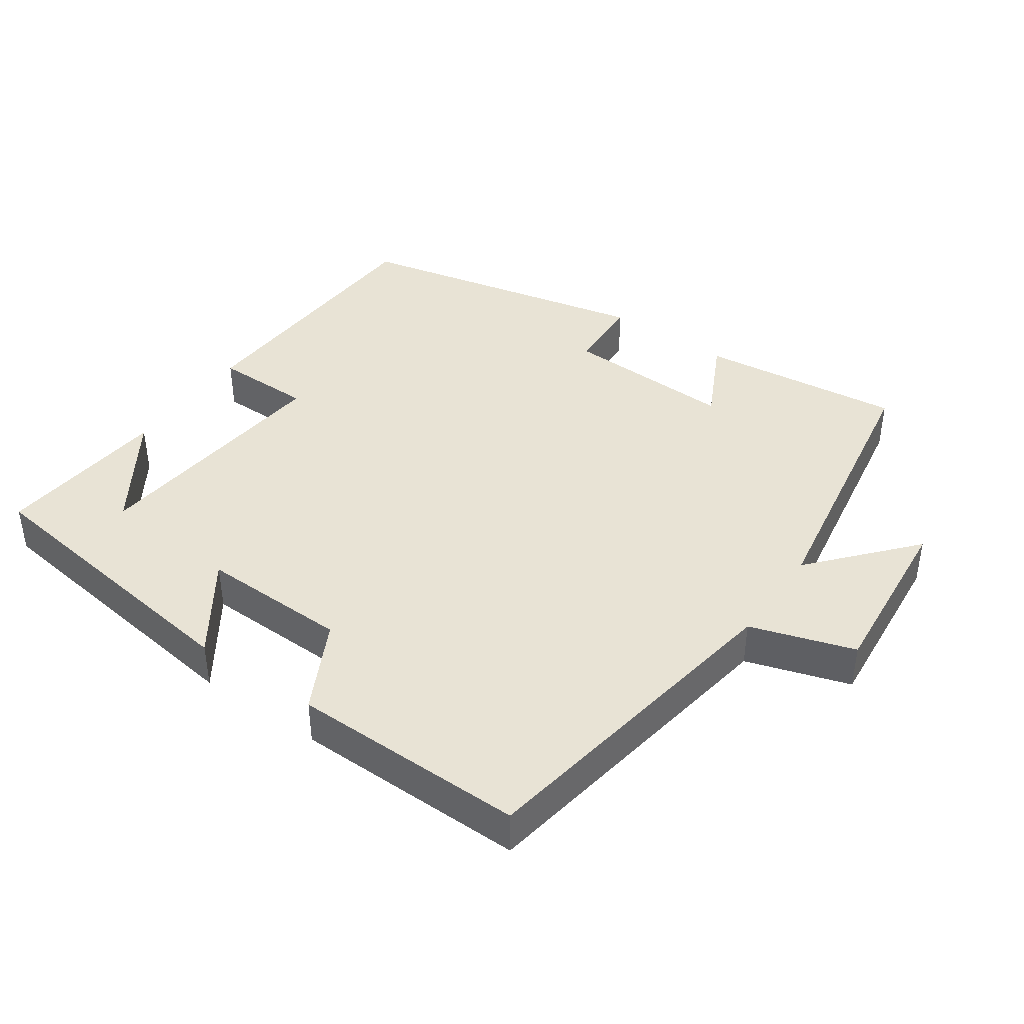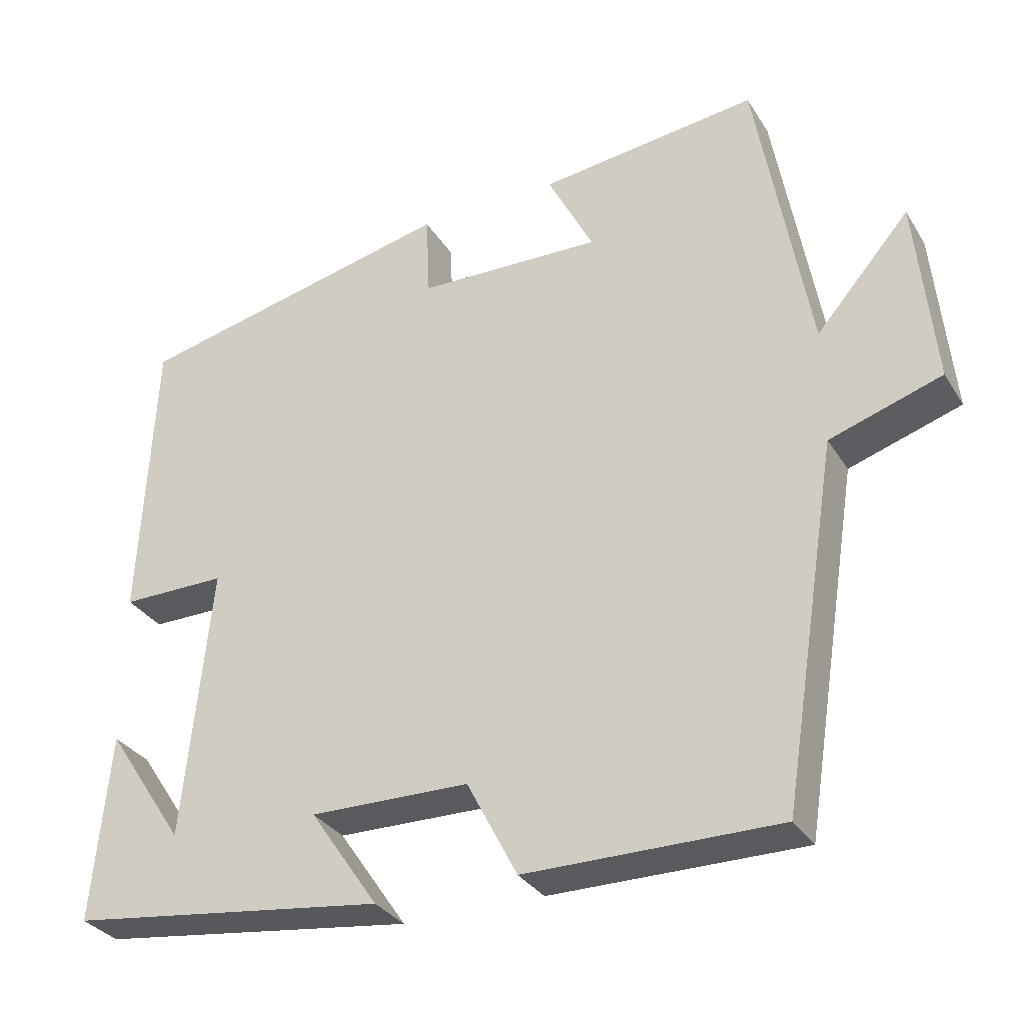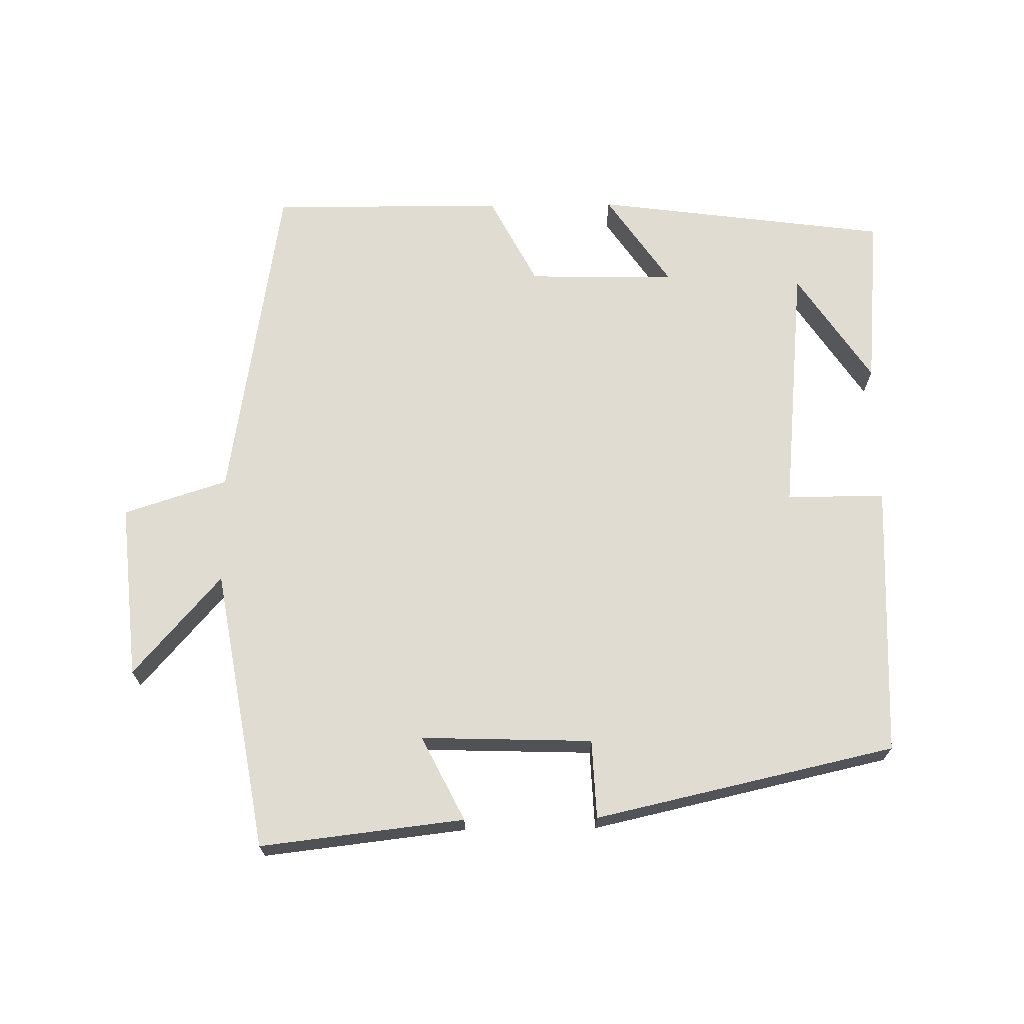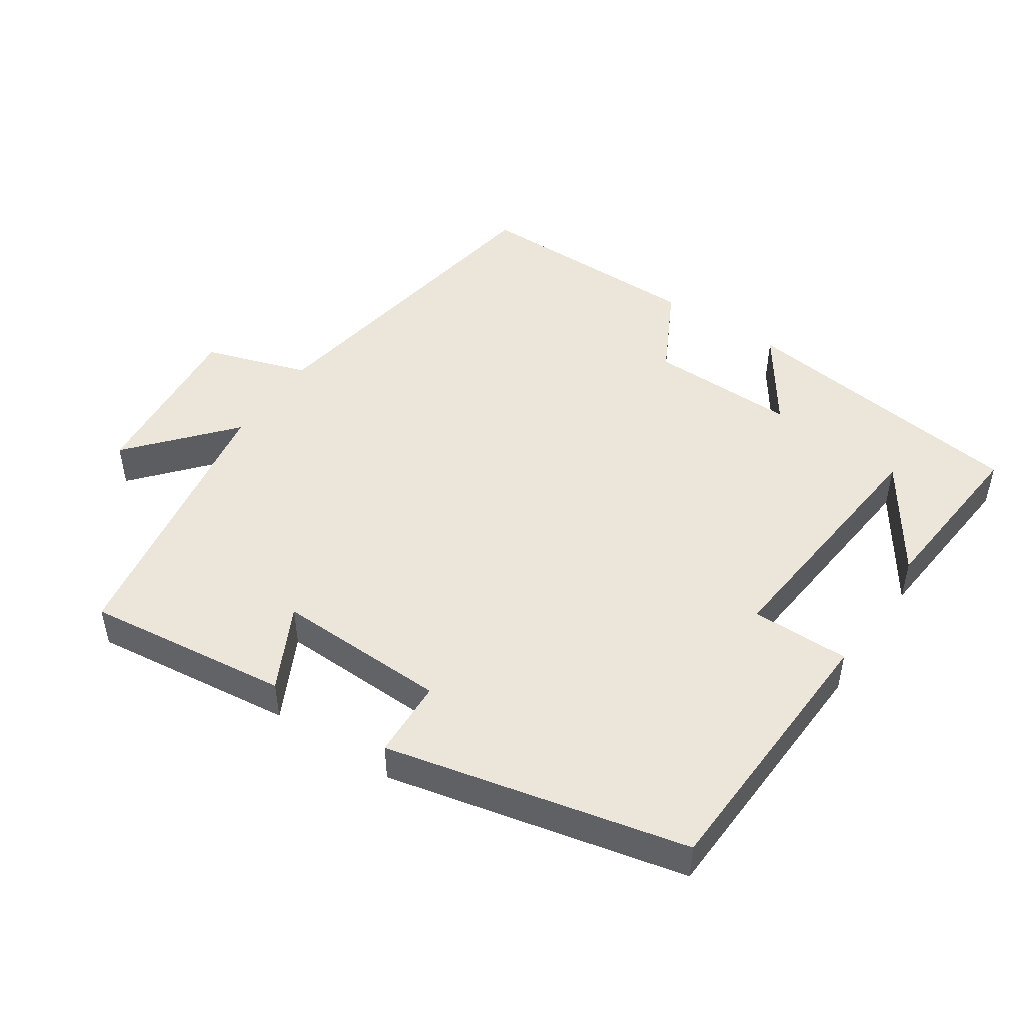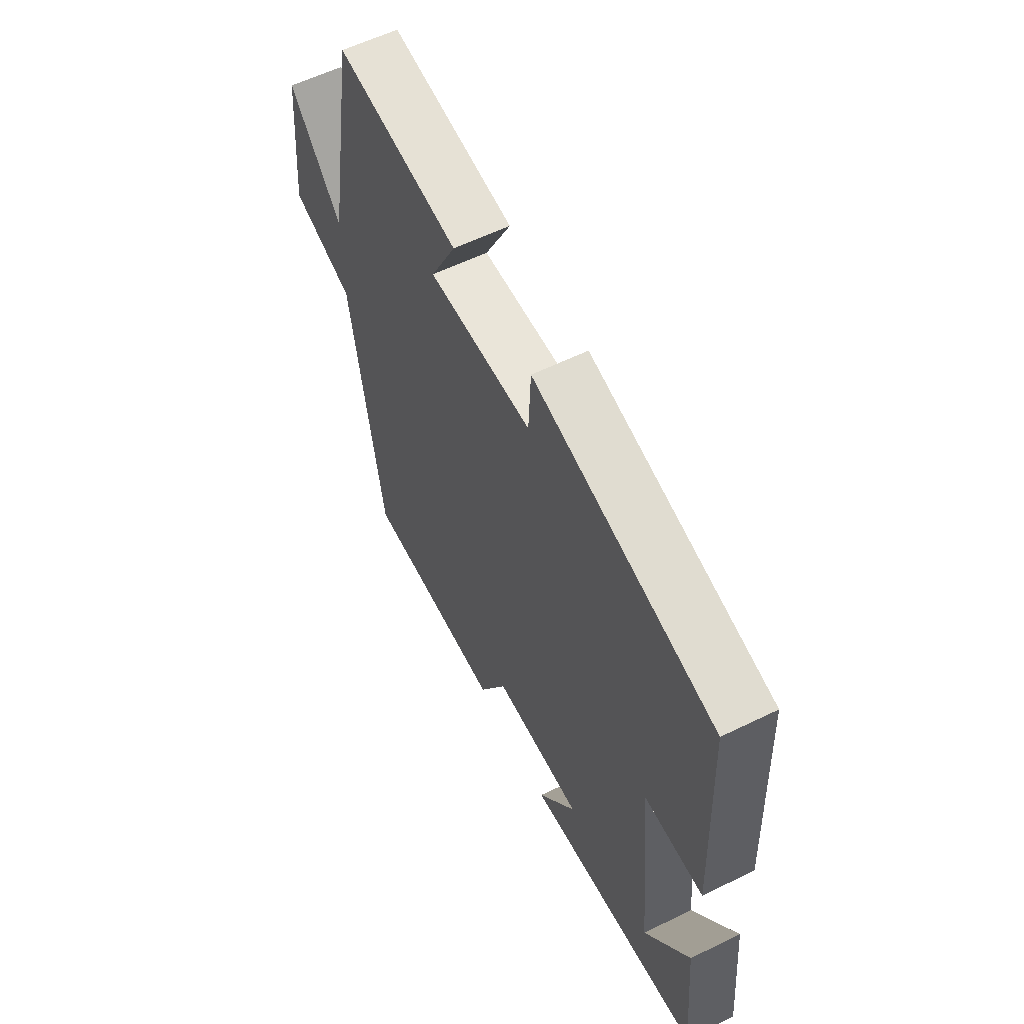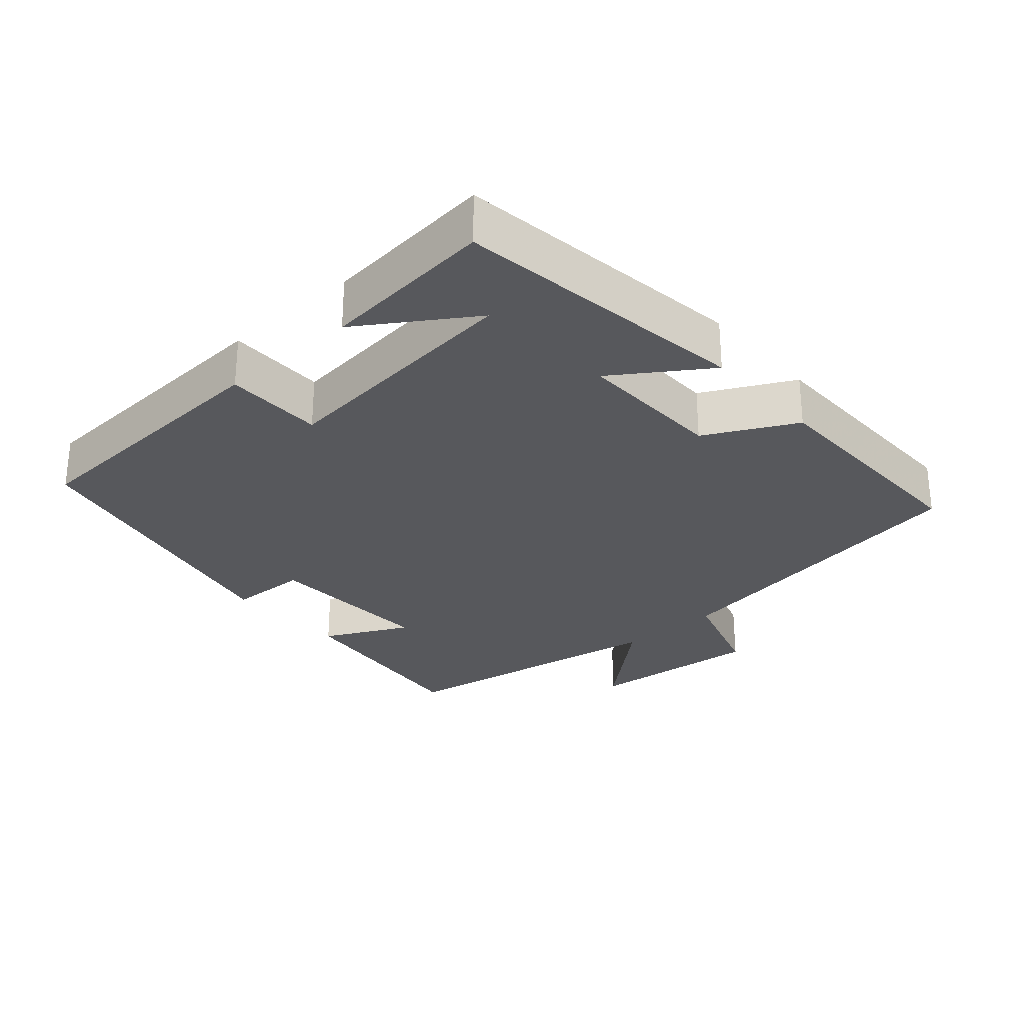
<metadata>
{"format":"obj","ext":"obj","renderer":"f3d","projection":"perspective","resolution":1024,"background":"white","views":[{"elev":41.2,"azim":-144.9,"up":"+Y"},{"elev":-31.8,"azim":-153.1,"up":"+Z"},{"elev":69.0,"azim":-0.8,"up":"+Y"},{"elev":47.7,"azim":33.8,"up":"+Y"},{"elev":59.0,"azim":63.3,"up":"+Z"},{"elev":-28.4,"azim":131.7,"up":"+Y"}]}
</metadata>
<code>
v 0.523 0.07 -0.444
v 0.1 0.07 -0.5
v 0.191 0.07 -0.367
v -0.021 0.07 -0.371
v -0.088 0.07 -0.5
v -0.424 0.07 -0.502
v -0.5 0.07 -0.026
v -0.649 0.07 0.022
v -0.625 0.07 0.274
v -0.5 0.07 0.13
v -0.43 0.07 0.534
v -0.138 0.07 0.5
v -0.199 0.07 0.379
v 0.047 0.07 0.387
v 0.052 0.07 0.5
v 0.482 0.07 0.404
v 0.5 0.07 0.011
v 0.359 0.07 0.011
v 0.395 0.07 -0.353
v 0.5 0.07 -0.195
v 0.523 0 -0.444
v 0.1 0 -0.5
v 0.191 0 -0.367
v -0.021 0 -0.371
v -0.088 0 -0.5
v -0.424 0 -0.502
v -0.5 0 -0.026
v -0.649 0 0.022
v -0.625 0 0.274
v -0.5 0 0.13
v -0.43 0 0.534
v -0.138 0 0.5
v -0.199 0 0.379
v 0.047 0 0.387
v 0.052 0 0.5
v 0.482 0 0.404
v 0.5 0 0.011
v 0.359 0 0.011
v 0.395 0 -0.353
v 0.5 0 -0.195
f 19 20 1
f 16 17 18
f 15 16 18
f 14 15 18
f 13 14 18 19
f 10 11 12 13
f 10 13 19
f 7 8 9 10
f 6 7 10
f 5 6 10
f 4 5 10
f 3 4 10 19
f 1 2 3 19
f 21 40 39
f 38 37 36
f 38 36 35
f 38 35 34
f 39 38 34 33
f 33 32 31 30
f 39 33 30
f 30 29 28 27
f 30 27 26
f 30 26 25
f 30 25 24
f 39 30 24 23
f 39 23 22 21
f 1 21 22 2
f 2 22 23 3
f 3 23 24 4
f 4 24 25 5
f 5 25 26 6
f 6 26 27 7
f 7 27 28 8
f 8 28 29 9
f 9 29 30 10
f 10 30 31 11
f 11 31 32 12
f 12 32 33 13
f 13 33 34 14
f 14 34 35 15
f 15 35 36 16
f 16 36 37 17
f 17 37 38 18
f 18 38 39 19
f 19 39 40 20
f 20 40 21 1

</code>
